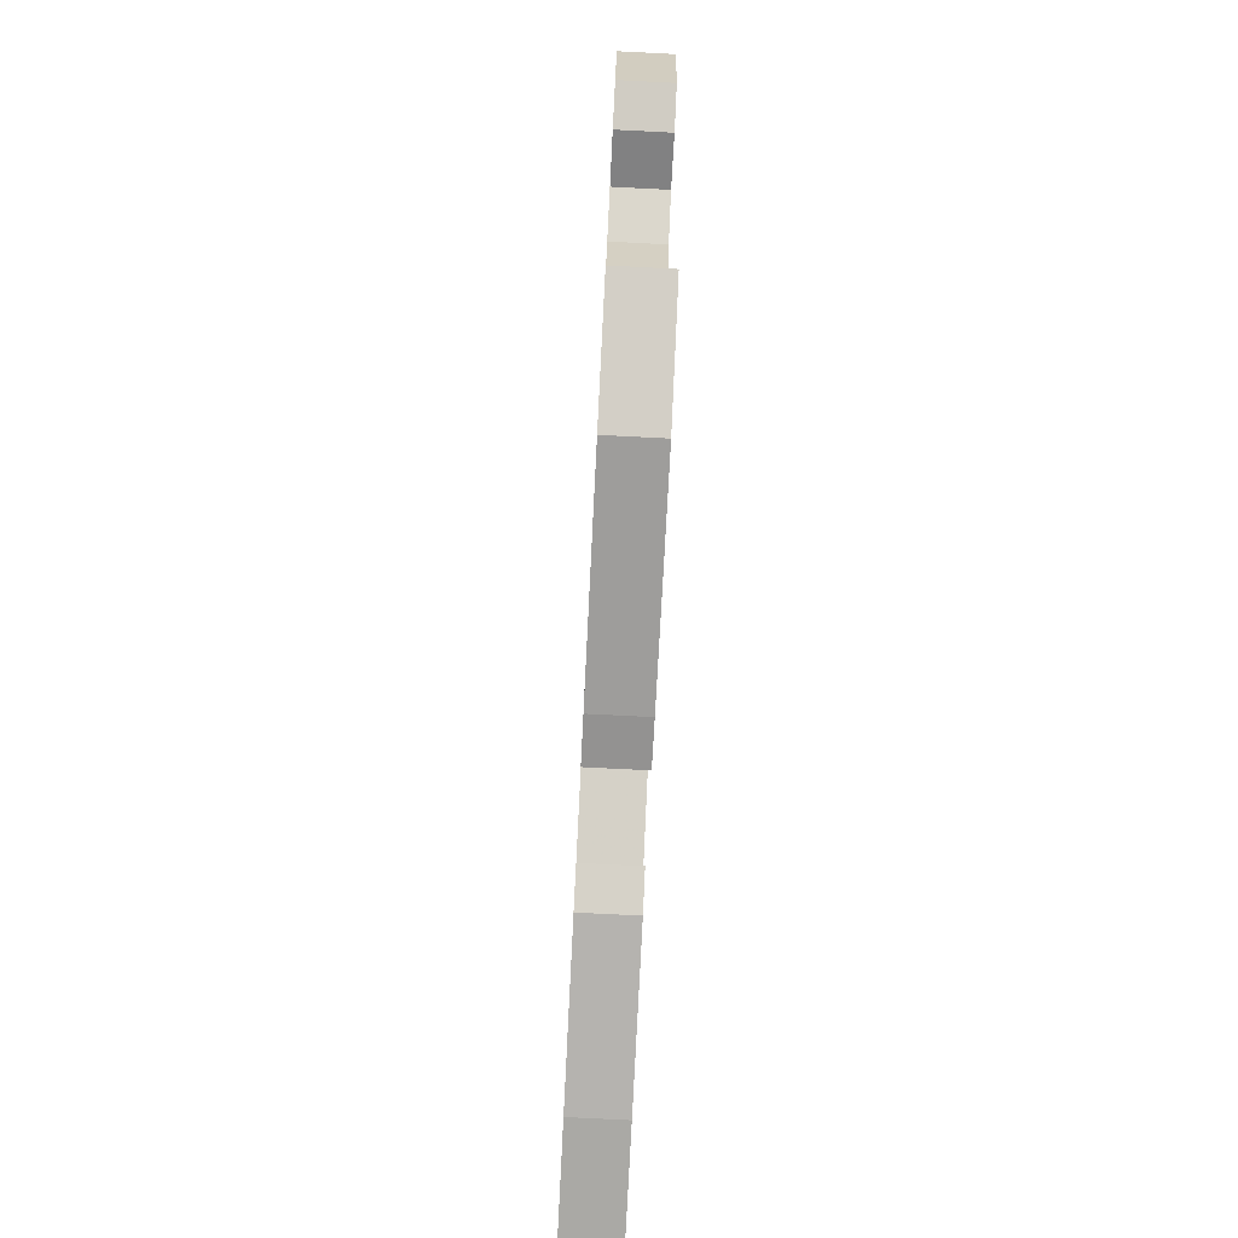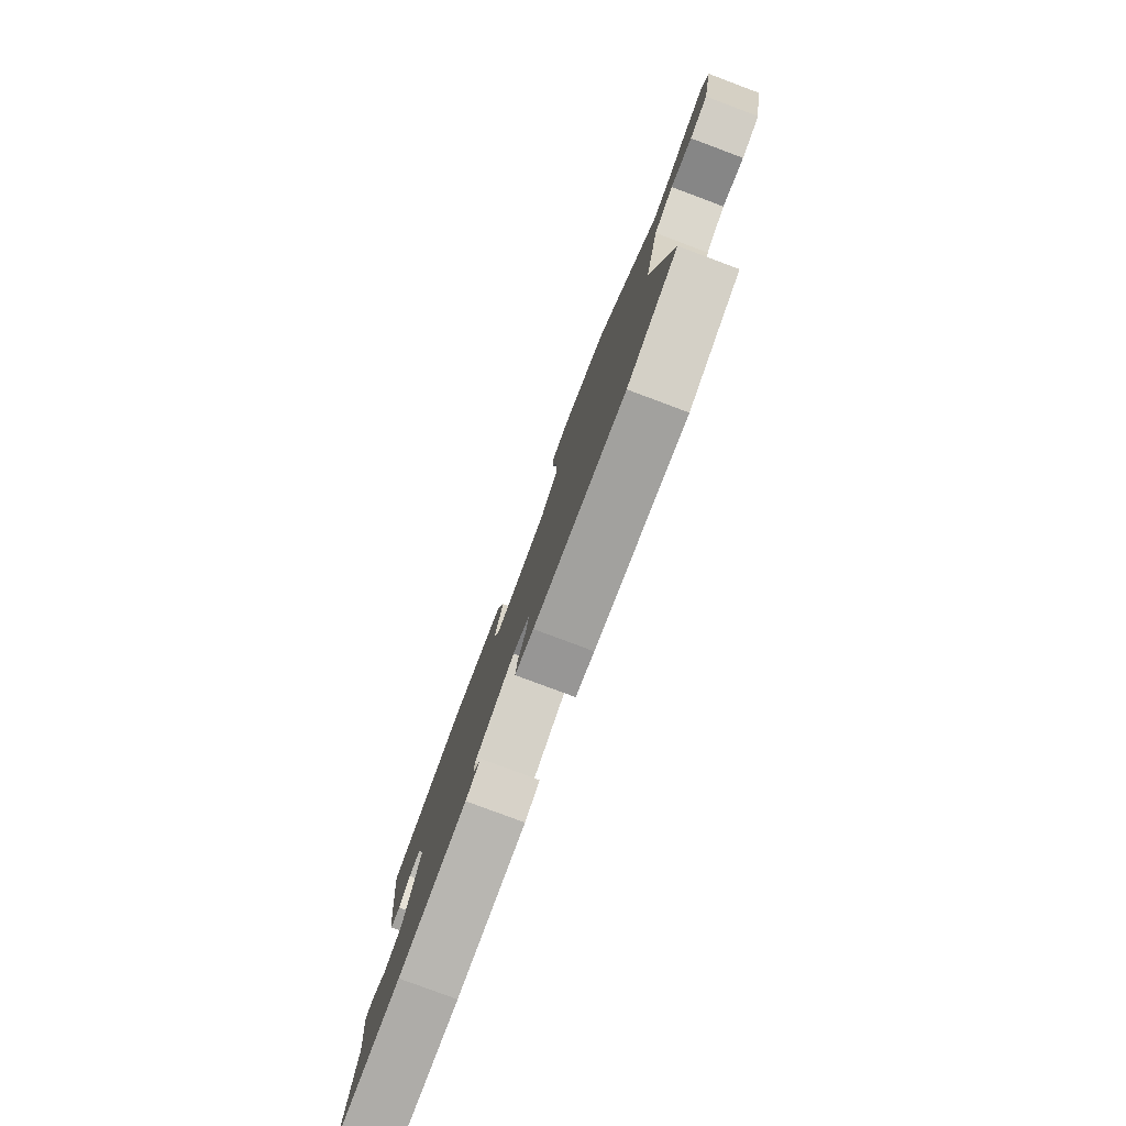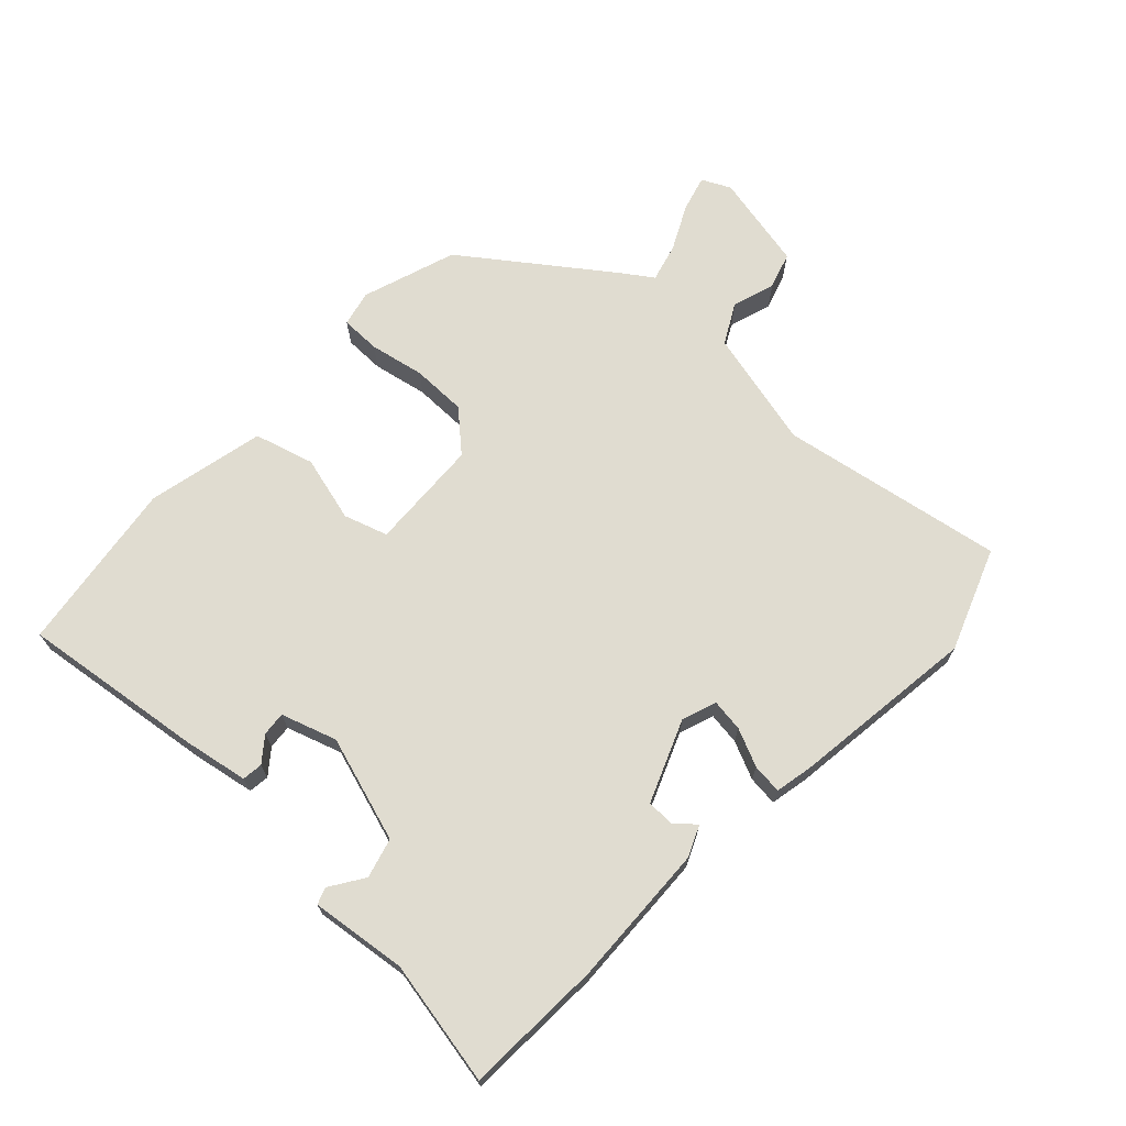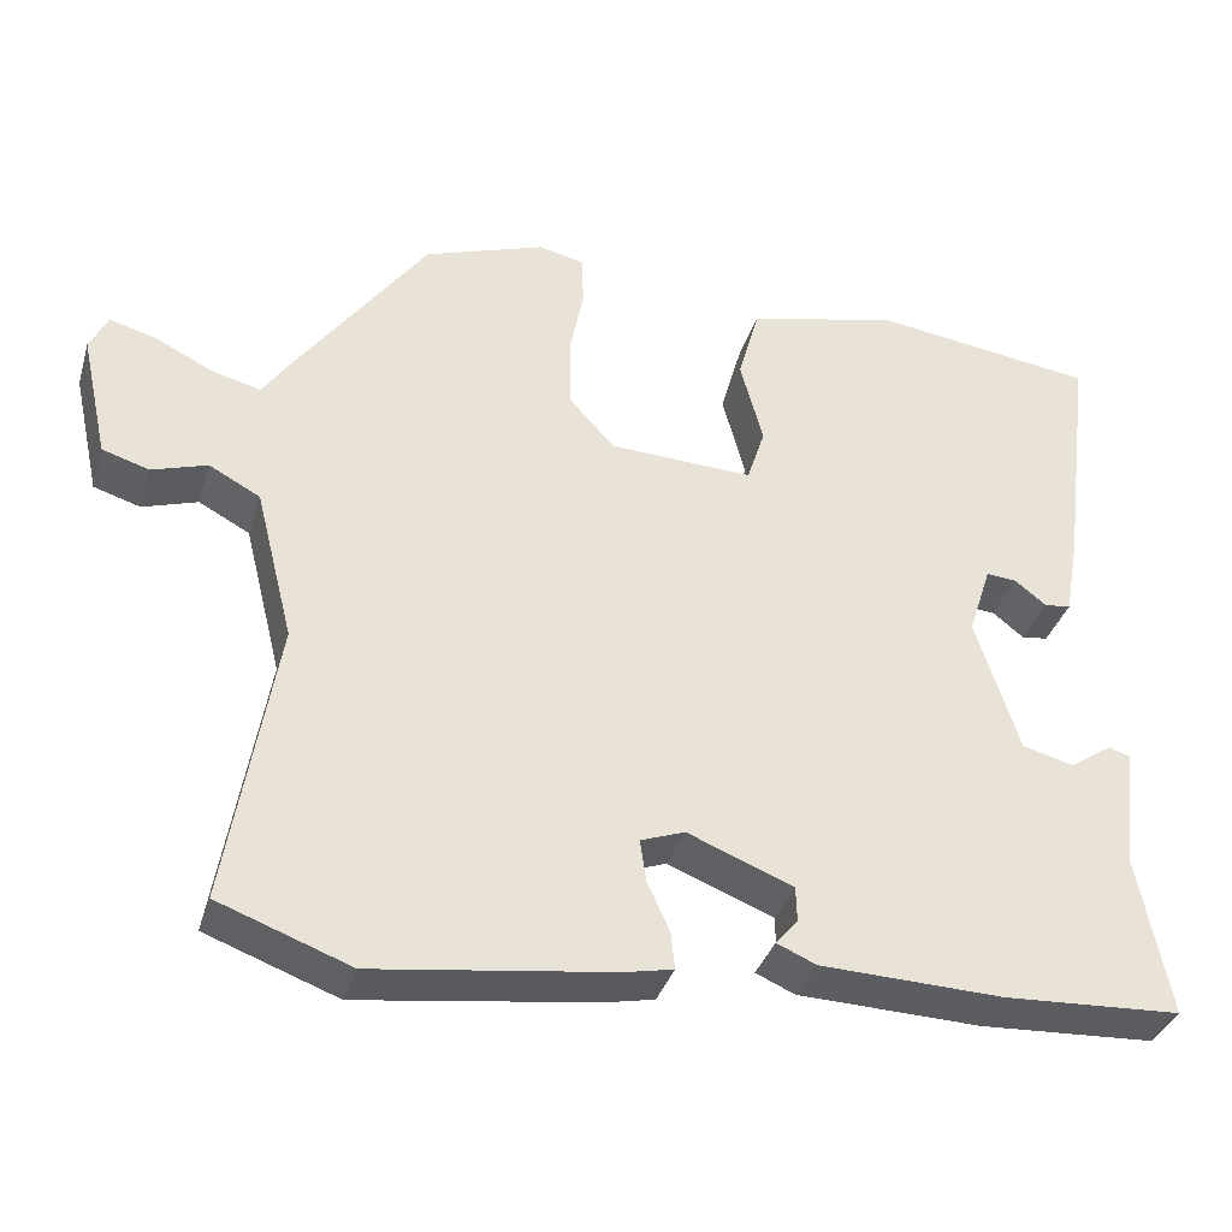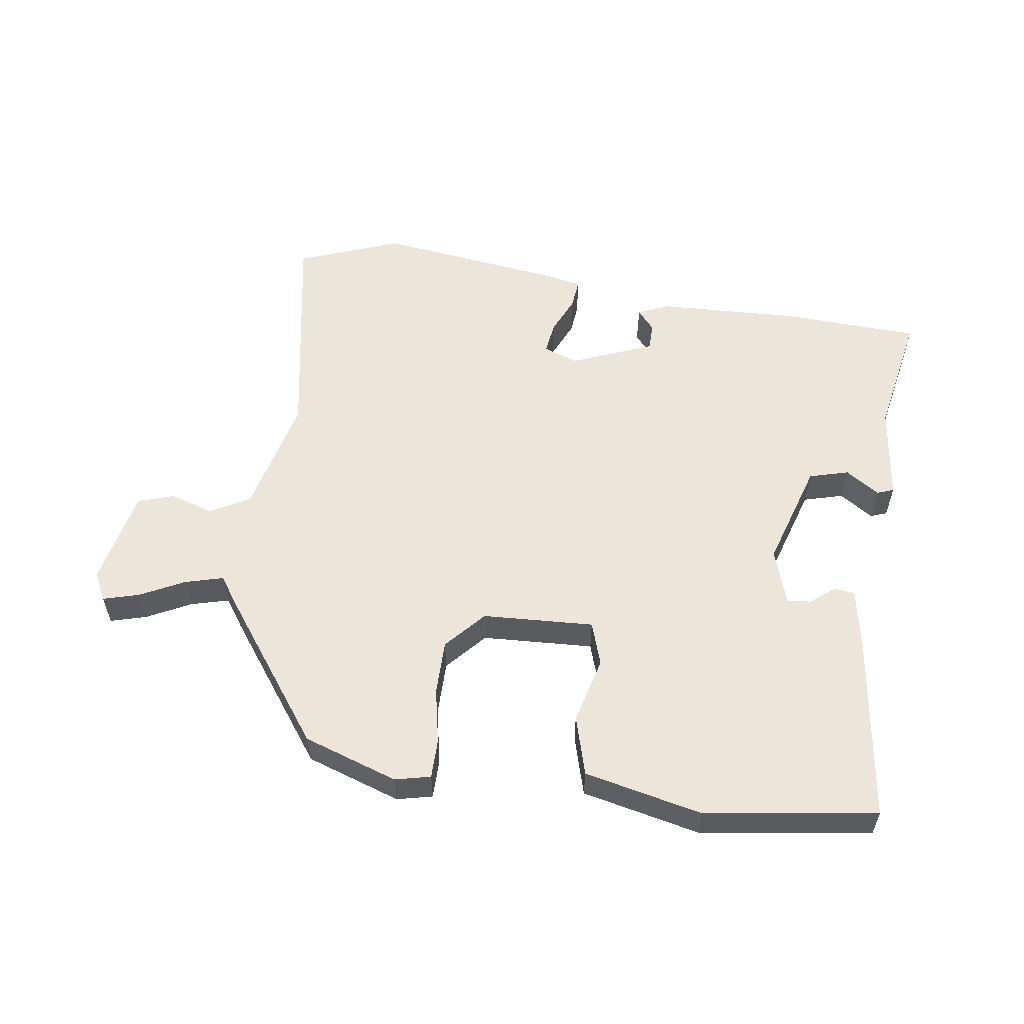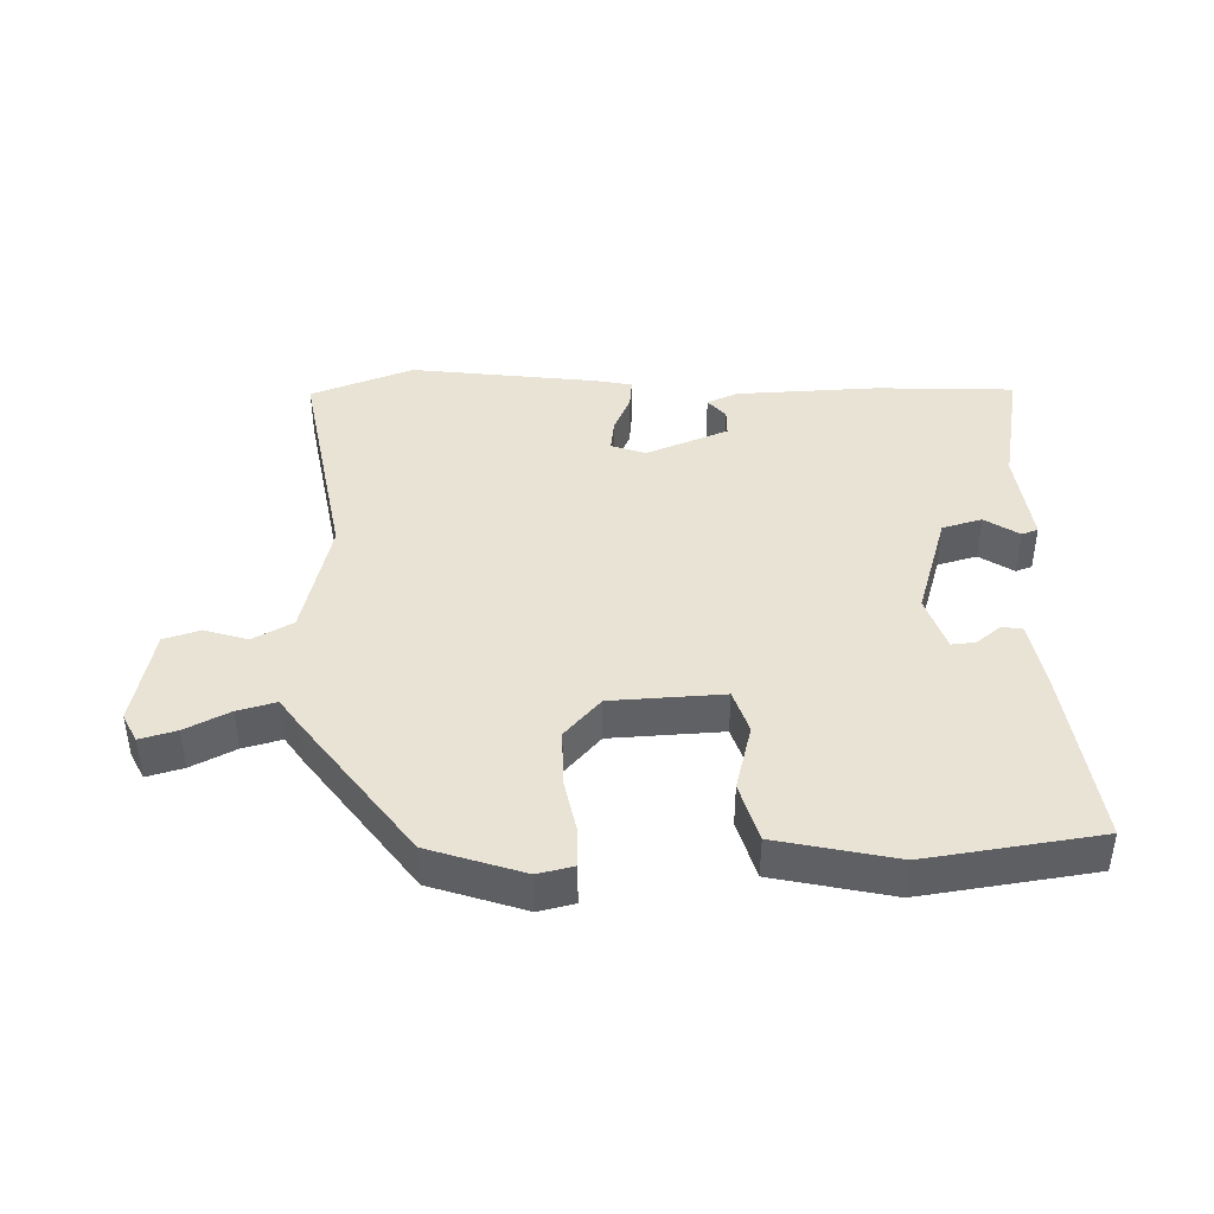
<metadata>
{"format":"obj","ext":"obj","renderer":"f3d","projection":"perspective","resolution":1024,"background":"white","views":[{"elev":-78.4,"azim":-92.9,"up":"+Z"},{"elev":-79.8,"azim":-110.5,"up":"+Z"},{"elev":69.7,"azim":132.9,"up":"+Y"},{"elev":-35.6,"azim":-16.2,"up":"+Z"},{"elev":56.9,"azim":7.7,"up":"+Y"},{"elev":42.1,"azim":-2.0,"up":"+Y"}]}
</metadata>
<code>
v -0.405 0.07 -0.535
v -0.56 0.07 -0.478
v -0.503 0.07 -0.14
v -0.548 0.07 0.039
v -0.608 0.07 0.071
v -0.673 0.07 0.05
v -0.728 0.07 0.067
v -0.76 0.07 0.213
v -0.739 0.07 0.256
v -0.684 0.07 0.241
v -0.617 0.07 0.208
v -0.559 0.07 0.193
v -0.53 0.07 0.236
v -0.372 0.07 0.454
v -0.23 0.07 0.503
v -0.176 0.07 0.491
v -0.175 0.07 0.431
v -0.191 0.07 0.348
v -0.19 0.07 0.265
v -0.136 0.07 0.206
v 0.033 0.07 0.199
v 0.054 0.07 0.265
v 0.027 0.07 0.365
v 0.052 0.07 0.455
v 0.23 0.07 0.496
v 0.491 0.07 0.461
v 0.456 0.07 0.183
v 0.439 0.07 0.086
v 0.408 0.07 0.082
v 0.371 0.07 0.111
v 0.335 0.07 0.114
v 0.308 0.07 0.03
v 0.359 0.07 -0.129
v 0.419 0.07 -0.145
v 0.47 0.07 -0.111
v 0.495 0.07 -0.12
v 0.478 0.07 -0.265
v 0.515 0.07 -0.452
v 0.307 0.07 -0.463
v 0.091 0.07 -0.456
v 0.045 0.07 -0.436
v 0.071 0.07 -0.405
v 0.07 0.07 -0.364
v -0.054 0.07 -0.315
v -0.106 0.07 -0.334
v -0.099 0.07 -0.383
v -0.073 0.07 -0.44
v -0.068 0.07 -0.485
v -0.125 0.07 -0.497
v -0.405 0 -0.535
v -0.56 0 -0.478
v -0.503 0 -0.14
v -0.548 0 0.039
v -0.608 0 0.071
v -0.673 0 0.05
v -0.728 0 0.067
v -0.76 0 0.213
v -0.739 0 0.256
v -0.684 0 0.241
v -0.617 0 0.208
v -0.559 0 0.193
v -0.53 0 0.236
v -0.372 0 0.454
v -0.23 0 0.503
v -0.176 0 0.491
v -0.175 0 0.431
v -0.191 0 0.348
v -0.19 0 0.265
v -0.136 0 0.206
v 0.033 0 0.199
v 0.054 0 0.265
v 0.027 0 0.365
v 0.052 0 0.455
v 0.23 0 0.496
v 0.491 0 0.461
v 0.456 0 0.183
v 0.439 0 0.086
v 0.408 0 0.082
v 0.371 0 0.111
v 0.335 0 0.114
v 0.308 0 0.03
v 0.359 0 -0.129
v 0.419 0 -0.145
v 0.47 0 -0.111
v 0.495 0 -0.12
v 0.478 0 -0.265
v 0.515 0 -0.452
v 0.307 0 -0.463
v 0.091 0 -0.456
v 0.045 0 -0.436
v 0.071 0 -0.405
v 0.07 0 -0.364
v -0.054 0 -0.315
v -0.106 0 -0.334
v -0.099 0 -0.383
v -0.073 0 -0.44
v -0.068 0 -0.485
v -0.125 0 -0.497
f 1 2 3
f 49 1 3
f 48 49 3
f 47 48 3
f 46 47 3
f 45 46 3 4
f 44 45 4
f 43 44 4
f 40 41 42
f 39 40 42
f 38 39 42
f 37 38 42
f 36 37 42
f 35 36 42
f 34 35 42
f 33 34 42 43
f 32 33 43 4
f 28 29 30
f 27 28 30
f 26 27 30
f 25 26 30
f 24 25 30
f 24 30 31
f 23 24 31
f 22 23 31
f 21 22 31 32
f 16 17 18
f 15 16 18
f 14 15 18
f 13 14 18
f 12 13 18
f 12 18 19
f 9 10 11
f 8 9 11
f 7 8 11
f 6 7 11
f 5 6 11
f 5 11 12
f 4 5 12
f 32 4 12
f 21 32 12
f 20 21 12
f 12 19 20
f 52 51 50
f 52 50 98
f 52 98 97
f 52 97 96
f 52 96 95
f 53 52 95 94
f 53 94 93
f 53 93 92
f 91 90 89
f 91 89 88
f 91 88 87
f 91 87 86
f 91 86 85
f 91 85 84
f 91 84 83
f 92 91 83 82
f 53 92 82 81
f 79 78 77
f 79 77 76
f 79 76 75
f 79 75 74
f 79 74 73
f 80 79 73
f 80 73 72
f 80 72 71
f 81 80 71 70
f 67 66 65
f 67 65 64
f 67 64 63
f 67 63 62
f 67 62 61
f 68 67 61
f 60 59 58
f 60 58 57
f 60 57 56
f 60 56 55
f 60 55 54
f 61 60 54
f 61 54 53
f 61 53 81
f 61 81 70
f 61 70 69
f 69 68 61
f 1 50 51 2
f 2 51 52 3
f 3 52 53 4
f 4 53 54 5
f 5 54 55 6
f 6 55 56 7
f 7 56 57 8
f 8 57 58 9
f 9 58 59 10
f 10 59 60 11
f 11 60 61 12
f 12 61 62 13
f 13 62 63 14
f 14 63 64 15
f 15 64 65 16
f 16 65 66 17
f 17 66 67 18
f 18 67 68 19
f 19 68 69 20
f 20 69 70 21
f 21 70 71 22
f 22 71 72 23
f 23 72 73 24
f 24 73 74 25
f 25 74 75 26
f 26 75 76 27
f 27 76 77 28
f 28 77 78 29
f 29 78 79 30
f 30 79 80 31
f 31 80 81 32
f 32 81 82 33
f 33 82 83 34
f 34 83 84 35
f 35 84 85 36
f 36 85 86 37
f 37 86 87 38
f 38 87 88 39
f 39 88 89 40
f 40 89 90 41
f 41 90 91 42
f 42 91 92 43
f 43 92 93 44
f 44 93 94 45
f 45 94 95 46
f 46 95 96 47
f 47 96 97 48
f 48 97 98 49
f 49 98 50 1

</code>
